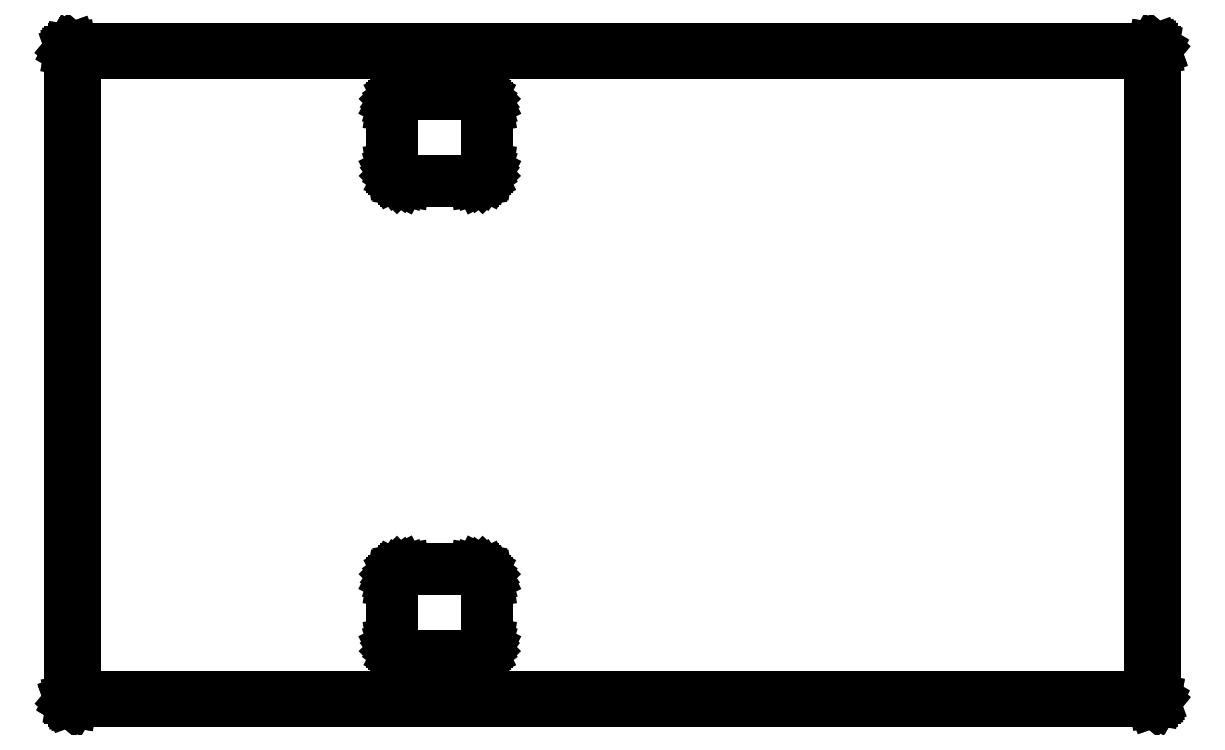
<metadata>
{"format":"dxf","ext":"dxf","renderer":"ezdxf+matplotlib","layout":"modelspace","background":"white","min_lineweight":24,"dpi":150}
</metadata>
<code>
0
SECTION
2
ENTITIES
0
LINE
8
BLACK
10
-4.624
20
5.509
11
-4.62
21
5.508
0
LINE
8
BLACK
10
-4.62
20
5.508
11
-4.616
21
5.507
0
LINE
8
BLACK
10
-4.616
20
5.507
11
-4.614
21
5.504
0
LINE
8
BLACK
10
-4.614
20
5.504
11
-4.612
21
5.5
0
LINE
8
BLACK
10
-4.612
20
5.5
11
-4.611
21
5.496
0
LINE
8
BLACK
10
-4.611
20
5.496
11
-4.611
21
5.441
0
LINE
8
BLACK
10
-4.611
20
5.441
11
-4.612
21
5.437
0
LINE
8
BLACK
10
-4.612
20
5.437
11
-4.614
21
5.434
0
LINE
8
BLACK
10
-4.614
20
5.434
11
-4.616
21
5.431
0
LINE
8
BLACK
10
-4.616
20
5.431
11
-4.62
21
5.429
0
LINE
8
BLACK
10
-4.62
20
5.429
11
-4.624
21
5.428
0
LINE
8
BLACK
10
-4.624
20
5.428
11
-4.687
21
5.428
0
LINE
8
BLACK
10
-4.687
20
5.428
11
-4.691
21
5.429
0
LINE
8
BLACK
10
-4.691
20
5.429
11
-4.694
21
5.431
0
LINE
8
BLACK
10
-4.694
20
5.431
11
-4.697
21
5.434
0
LINE
8
BLACK
10
-4.697
20
5.434
11
-4.699
21
5.437
0
LINE
8
BLACK
10
-4.699
20
5.437
11
-4.7
21
5.441
0
LINE
8
BLACK
10
-4.7
20
5.441
11
-4.7
21
5.496
0
LINE
8
BLACK
10
-4.7
20
5.496
11
-4.699
21
5.5
0
LINE
8
BLACK
10
-4.699
20
5.5
11
-4.697
21
5.504
0
LINE
8
BLACK
10
-4.697
20
5.504
11
-4.694
21
5.507
0
LINE
8
BLACK
10
-4.694
20
5.507
11
-4.691
21
5.508
0
LINE
8
BLACK
10
-4.691
20
5.508
11
-4.687
21
5.509
0
LINE
8
BLACK
10
-4.687
20
5.509
11
-4.624
21
5.509
0
LINE
8
BLACK
10
-4.687
20
5.507
11
-4.689
21
5.507
0
LINE
8
BLACK
10
-4.689
20
5.507
11
-4.692
21
5.506
0
LINE
8
BLACK
10
-4.692
20
5.506
11
-4.695
21
5.504
0
LINE
8
BLACK
10
-4.695
20
5.504
11
-4.697
21
5.501
0
LINE
8
BLACK
10
-4.697
20
5.501
11
-4.698
21
5.498
0
LINE
8
BLACK
10
-4.698
20
5.498
11
-4.698
21
5.496
0
LINE
8
BLACK
10
-4.698
20
5.496
11
-4.698
21
5.441
0
LINE
8
BLACK
10
-4.698
20
5.441
11
-4.698
21
5.439
0
LINE
8
BLACK
10
-4.698
20
5.439
11
-4.697
21
5.436
0
LINE
8
BLACK
10
-4.697
20
5.436
11
-4.695
21
5.433
0
LINE
8
BLACK
10
-4.695
20
5.433
11
-4.692
21
5.431
0
LINE
8
BLACK
10
-4.692
20
5.431
11
-4.689
21
5.43
0
LINE
8
BLACK
10
-4.689
20
5.43
11
-4.687
21
5.43
0
LINE
8
BLACK
10
-4.687
20
5.43
11
-4.624
21
5.43
0
LINE
8
BLACK
10
-4.624
20
5.43
11
-4.622
21
5.43
0
LINE
8
BLACK
10
-4.622
20
5.43
11
-4.619
21
5.431
0
LINE
8
BLACK
10
-4.619
20
5.431
11
-4.616
21
5.433
0
LINE
8
BLACK
10
-4.616
20
5.433
11
-4.614
21
5.436
0
LINE
8
BLACK
10
-4.614
20
5.436
11
-4.613
21
5.439
0
LINE
8
BLACK
10
-4.613
20
5.439
11
-4.613
21
5.441
0
LINE
8
BLACK
10
-4.613
20
5.441
11
-4.613
21
5.496
0
LINE
8
BLACK
10
-4.613
20
5.496
11
-4.613
21
5.498
0
LINE
8
BLACK
10
-4.613
20
5.498
11
-4.614
21
5.501
0
LINE
8
BLACK
10
-4.614
20
5.501
11
-4.616
21
5.504
0
LINE
8
BLACK
10
-4.616
20
5.504
11
-4.619
21
5.506
0
LINE
8
BLACK
10
-4.619
20
5.506
11
-4.622
21
5.507
0
LINE
8
BLACK
10
-4.622
20
5.507
11
-4.624
21
5.507
0
LINE
8
BLACK
10
-4.624
20
5.507
11
-4.687
21
5.507
0
LINE
8
BLACK
10
-4.624
20
5.942
11
-4.62
21
5.942
0
LINE
8
BLACK
10
-4.62
20
5.942
11
-4.616
21
5.94
0
LINE
8
BLACK
10
-4.616
20
5.94
11
-4.614
21
5.937
0
LINE
8
BLACK
10
-4.614
20
5.937
11
-4.612
21
5.933
0
LINE
8
BLACK
10
-4.612
20
5.933
11
-4.611
21
5.929
0
LINE
8
BLACK
10
-4.611
20
5.929
11
-4.611
21
5.874
0
LINE
8
BLACK
10
-4.611
20
5.874
11
-4.612
21
5.87
0
LINE
8
BLACK
10
-4.612
20
5.87
11
-4.614
21
5.867
0
LINE
8
BLACK
10
-4.614
20
5.867
11
-4.616
21
5.864
0
LINE
8
BLACK
10
-4.616
20
5.864
11
-4.62
21
5.862
0
LINE
8
BLACK
10
-4.62
20
5.862
11
-4.624
21
5.861
0
LINE
8
BLACK
10
-4.624
20
5.861
11
-4.687
21
5.861
0
LINE
8
BLACK
10
-4.687
20
5.861
11
-4.691
21
5.862
0
LINE
8
BLACK
10
-4.691
20
5.862
11
-4.694
21
5.864
0
LINE
8
BLACK
10
-4.694
20
5.864
11
-4.697
21
5.867
0
LINE
8
BLACK
10
-4.697
20
5.867
11
-4.699
21
5.87
0
LINE
8
BLACK
10
-4.699
20
5.87
11
-4.7
21
5.874
0
LINE
8
BLACK
10
-4.7
20
5.874
11
-4.7
21
5.929
0
LINE
8
BLACK
10
-4.7
20
5.929
11
-4.699
21
5.933
0
LINE
8
BLACK
10
-4.699
20
5.933
11
-4.697
21
5.937
0
LINE
8
BLACK
10
-4.697
20
5.937
11
-4.694
21
5.94
0
LINE
8
BLACK
10
-4.694
20
5.94
11
-4.691
21
5.942
0
LINE
8
BLACK
10
-4.691
20
5.942
11
-4.687
21
5.942
0
LINE
8
BLACK
10
-4.687
20
5.942
11
-4.624
21
5.942
0
LINE
8
BLACK
10
-4.687
20
5.94
11
-4.689
21
5.94
0
LINE
8
BLACK
10
-4.689
20
5.94
11
-4.692
21
5.939
0
LINE
8
BLACK
10
-4.692
20
5.939
11
-4.695
21
5.937
0
LINE
8
BLACK
10
-4.695
20
5.937
11
-4.697
21
5.934
0
LINE
8
BLACK
10
-4.697
20
5.934
11
-4.698
21
5.931
0
LINE
8
BLACK
10
-4.698
20
5.931
11
-4.698
21
5.929
0
LINE
8
BLACK
10
-4.698
20
5.929
11
-4.698
21
5.874
0
LINE
8
BLACK
10
-4.698
20
5.874
11
-4.698
21
5.873
0
LINE
8
BLACK
10
-4.698
20
5.873
11
-4.697
21
5.869
0
LINE
8
BLACK
10
-4.697
20
5.869
11
-4.695
21
5.867
0
LINE
8
BLACK
10
-4.695
20
5.867
11
-4.692
21
5.864
0
LINE
8
BLACK
10
-4.692
20
5.864
11
-4.689
21
5.863
0
LINE
8
BLACK
10
-4.689
20
5.863
11
-4.687
21
5.863
0
LINE
8
BLACK
10
-4.687
20
5.863
11
-4.624
21
5.863
0
LINE
8
BLACK
10
-4.624
20
5.863
11
-4.622
21
5.863
0
LINE
8
BLACK
10
-4.622
20
5.863
11
-4.619
21
5.864
0
LINE
8
BLACK
10
-4.619
20
5.864
11
-4.616
21
5.867
0
LINE
8
BLACK
10
-4.616
20
5.867
11
-4.614
21
5.869
0
LINE
8
BLACK
10
-4.614
20
5.869
11
-4.613
21
5.873
0
LINE
8
BLACK
10
-4.613
20
5.873
11
-4.613
21
5.874
0
LINE
8
BLACK
10
-4.613
20
5.874
11
-4.613
21
5.929
0
LINE
8
BLACK
10
-4.613
20
5.929
11
-4.613
21
5.931
0
LINE
8
BLACK
10
-4.613
20
5.931
11
-4.614
21
5.934
0
LINE
8
BLACK
10
-4.614
20
5.934
11
-4.616
21
5.937
0
LINE
8
BLACK
10
-4.616
20
5.937
11
-4.619
21
5.939
0
LINE
8
BLACK
10
-4.619
20
5.939
11
-4.622
21
5.94
0
LINE
8
BLACK
10
-4.622
20
5.94
11
-4.624
21
5.94
0
LINE
8
BLACK
10
-4.624
20
5.94
11
-4.687
21
5.94
0
LINE
8
BLACK
10
-4.005
20
5.983
11
-4.005
21
5.983
0
LINE
8
BLACK
10
-4.005
20
5.983
11
-4.005
21
5.983
0
LINE
8
BLACK
10
-4.005
20
5.983
11
-4.005
21
5.983
0
LINE
8
BLACK
10
-4.005
20
5.983
11
-4.004
21
5.983
0
LINE
8
BLACK
10
-4.004
20
5.983
11
-4.003
21
5.982
0
LINE
8
BLACK
10
-4.003
20
5.982
11
-4.003
21
5.982
0
LINE
8
BLACK
10
-4.003
20
5.982
11
-4.003
21
5.982
0
LINE
8
BLACK
10
-4.003
20
5.982
11
-4.003
21
5.981
0
LINE
8
BLACK
10
-4.003
20
5.981
11
-4.003
21
5.981
0
LINE
8
BLACK
10
-4.003
20
5.981
11
-4.003
21
5.39
0
LINE
8
BLACK
10
-4.003
20
5.39
11
-4.003
21
5.39
0
LINE
8
BLACK
10
-4.003
20
5.39
11
-4.003
21
5.389
0
LINE
8
BLACK
10
-4.003
20
5.389
11
-4.003
21
5.389
0
LINE
8
BLACK
10
-4.003
20
5.389
11
-4.003
21
5.389
0
LINE
8
BLACK
10
-4.003
20
5.389
11
-4.003
21
5.388
0
LINE
8
BLACK
10
-4.003
20
5.388
11
-4.004
21
5.388
0
LINE
8
BLACK
10
-4.004
20
5.388
11
-4.004
21
5.388
0
LINE
8
BLACK
10
-4.004
20
5.388
11
-4.004
21
5.387
0
LINE
8
BLACK
10
-4.004
20
5.387
11
-4.005
21
5.387
0
LINE
8
BLACK
10
-4.005
20
5.387
11
-4.006
21
5.387
0
LINE
8
BLACK
10
-4.006
20
5.387
11
-4.99
21
5.387
0
LINE
8
BLACK
10
-4.99
20
5.387
11
-4.99
21
5.387
0
LINE
8
BLACK
10
-4.99
20
5.387
11
-4.991
21
5.387
0
LINE
8
BLACK
10
-4.991
20
5.387
11
-4.991
21
5.387
0
LINE
8
BLACK
10
-4.991
20
5.387
11
-4.991
21
5.387
0
LINE
8
BLACK
10
-4.991
20
5.387
11
-4.992
21
5.388
0
LINE
8
BLACK
10
-4.992
20
5.388
11
-4.992
21
5.388
0
LINE
8
BLACK
10
-4.992
20
5.388
11
-4.992
21
5.388
0
LINE
8
BLACK
10
-4.992
20
5.388
11
-4.993
21
5.389
0
LINE
8
BLACK
10
-4.993
20
5.389
11
-4.993
21
5.389
0
LINE
8
BLACK
10
-4.993
20
5.389
11
-4.993
21
5.39
0
LINE
8
BLACK
10
-4.993
20
5.39
11
-4.993
21
5.981
0
LINE
8
BLACK
10
-4.993
20
5.981
11
-4.993
21
5.981
0
LINE
8
BLACK
10
-4.993
20
5.981
11
-4.993
21
5.981
0
LINE
8
BLACK
10
-4.993
20
5.981
11
-4.993
21
5.981
0
LINE
8
BLACK
10
-4.993
20
5.981
11
-4.993
21
5.982
0
LINE
8
BLACK
10
-4.993
20
5.982
11
-4.992
21
5.982
0
LINE
8
BLACK
10
-4.992
20
5.982
11
-4.992
21
5.983
0
LINE
8
BLACK
10
-4.992
20
5.983
11
-4.992
21
5.983
0
LINE
8
BLACK
10
-4.992
20
5.983
11
-4.991
21
5.983
0
LINE
8
BLACK
10
-4.991
20
5.983
11
-4.991
21
5.983
0
LINE
8
BLACK
10
-4.991
20
5.983
11
-4.99
21
5.984
0
LINE
8
BLACK
10
-4.99
20
5.984
11
-4.006
21
5.984
0
LINE
8
BLACK
10
-4.006
20
5.984
11
-4.005
21
5.983
0
LINE
8
BLACK
10
-4.987
20
5.978
11
-4.987
21
5.393
0
LINE
8
BLACK
10
-4.987
20
5.393
11
-4.009
21
5.393
0
LINE
8
BLACK
10
-4.009
20
5.393
11
-4.009
21
5.978
0
LINE
8
BLACK
10
-4.009
20
5.978
11
-4.987
21
5.978
0
ENDSEC
0
EOF

</code>
